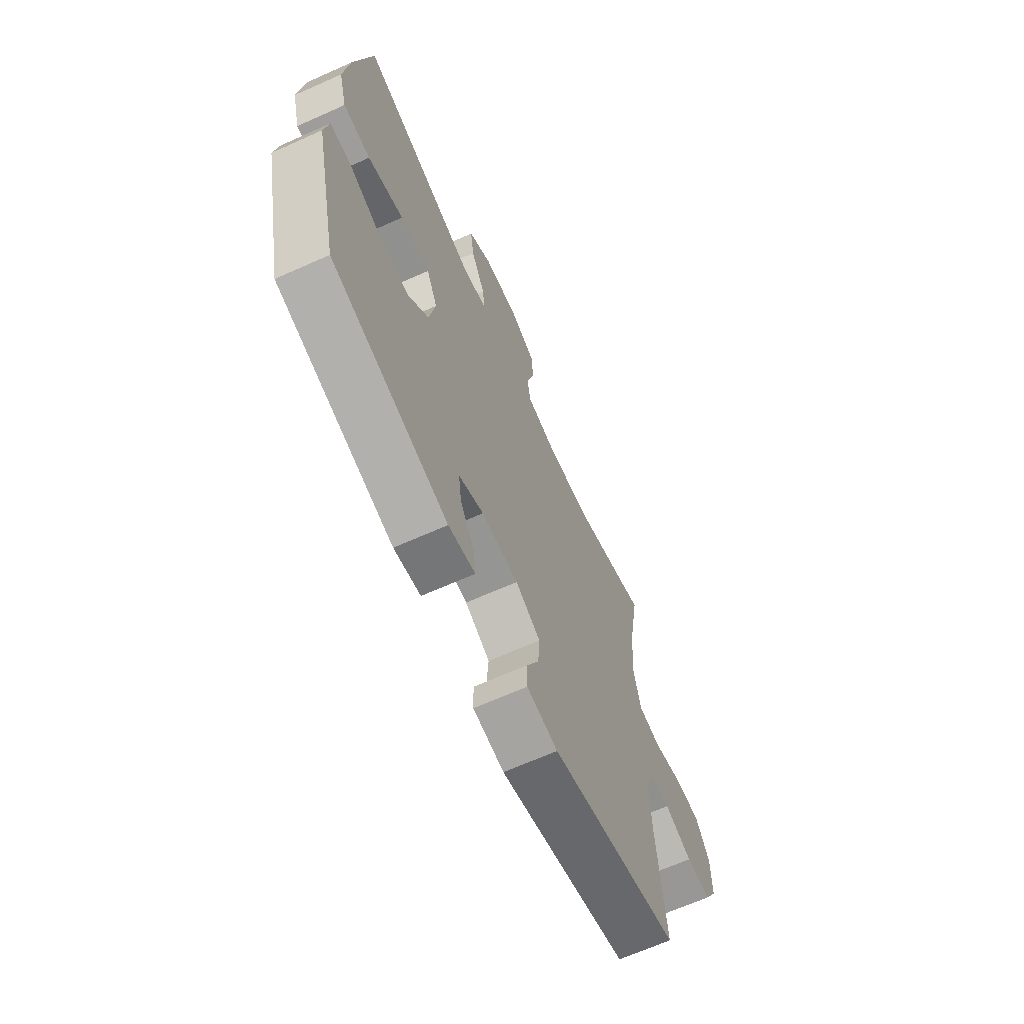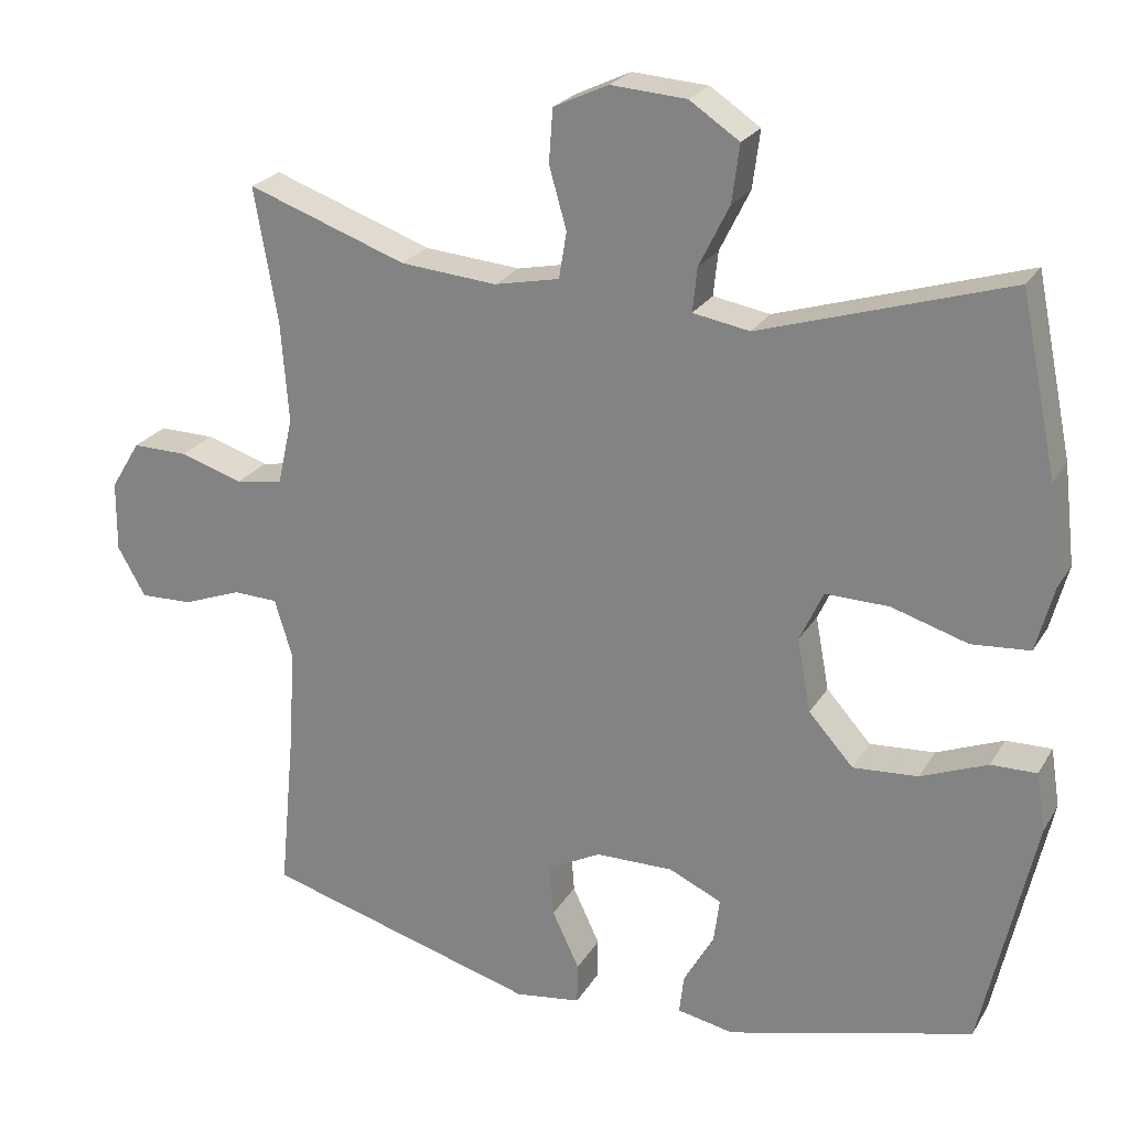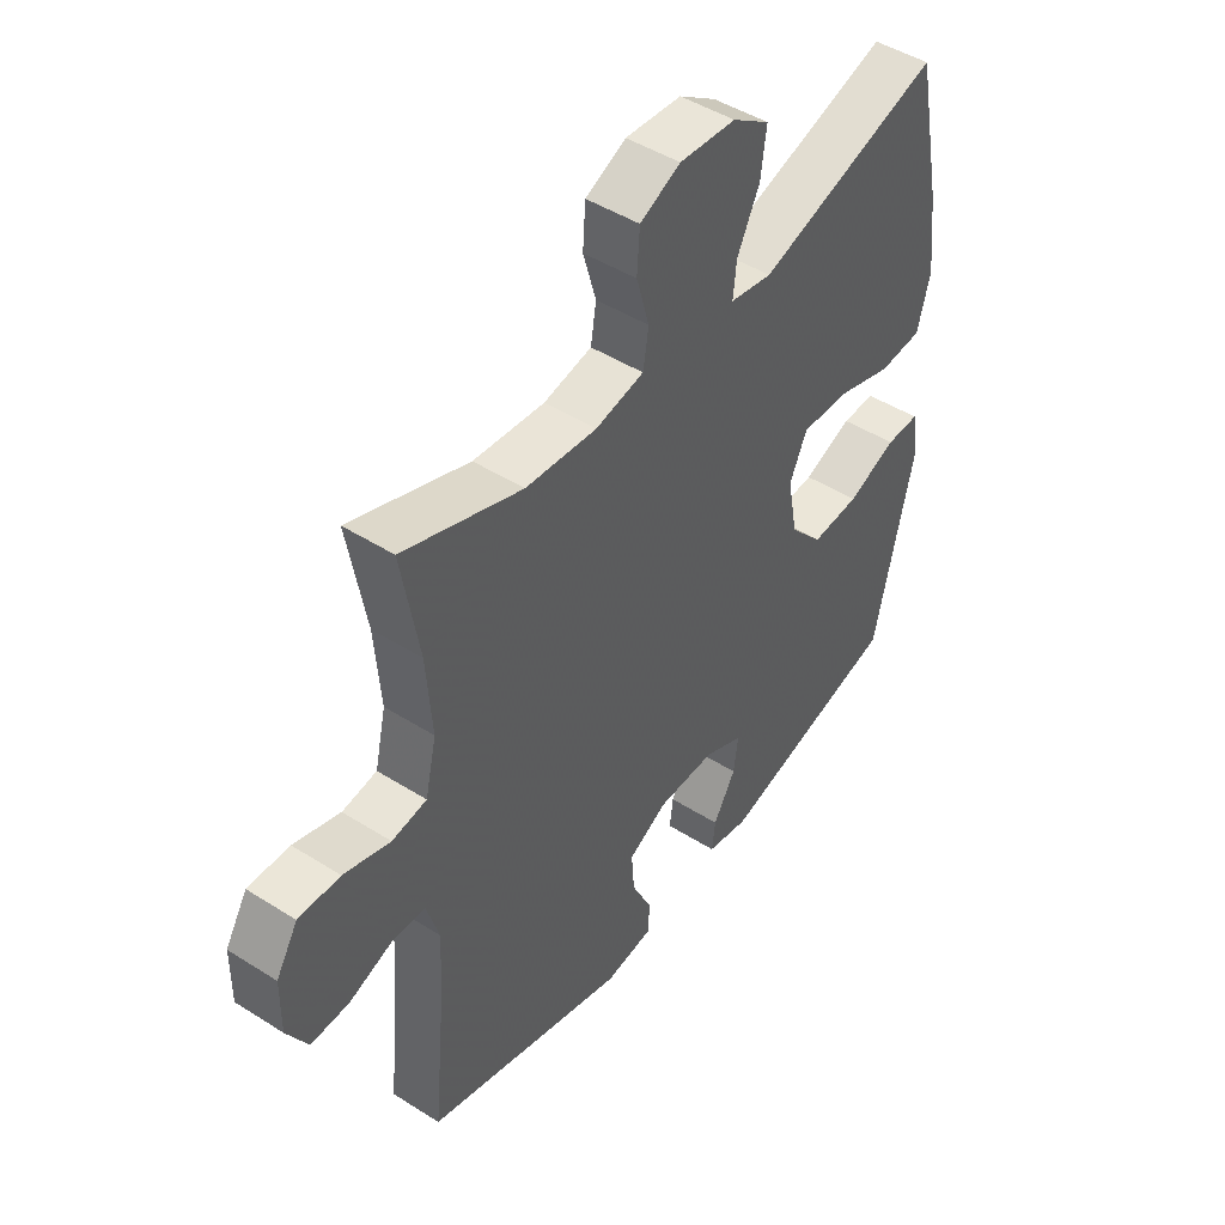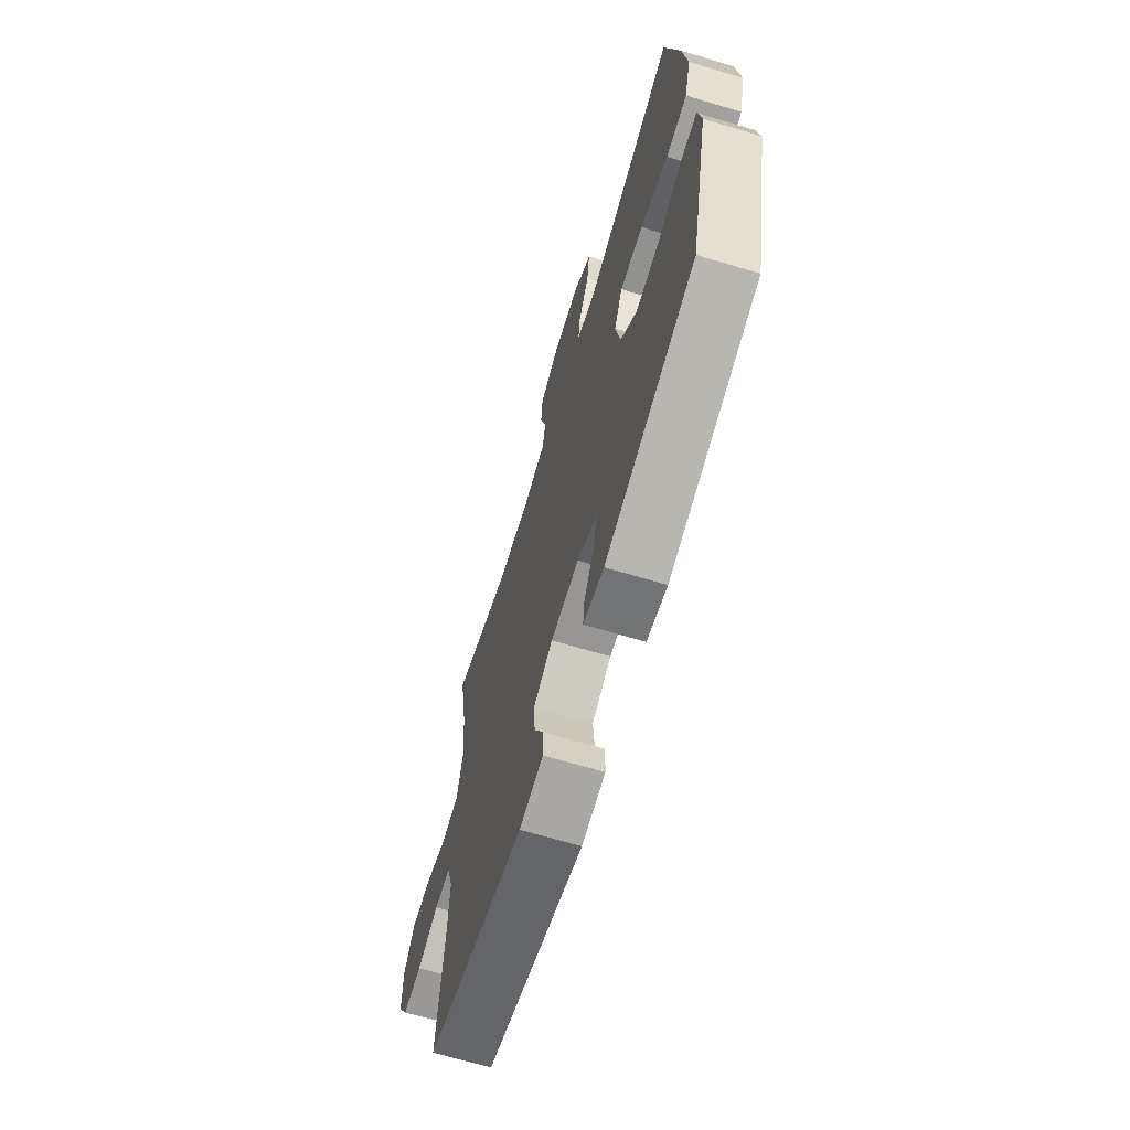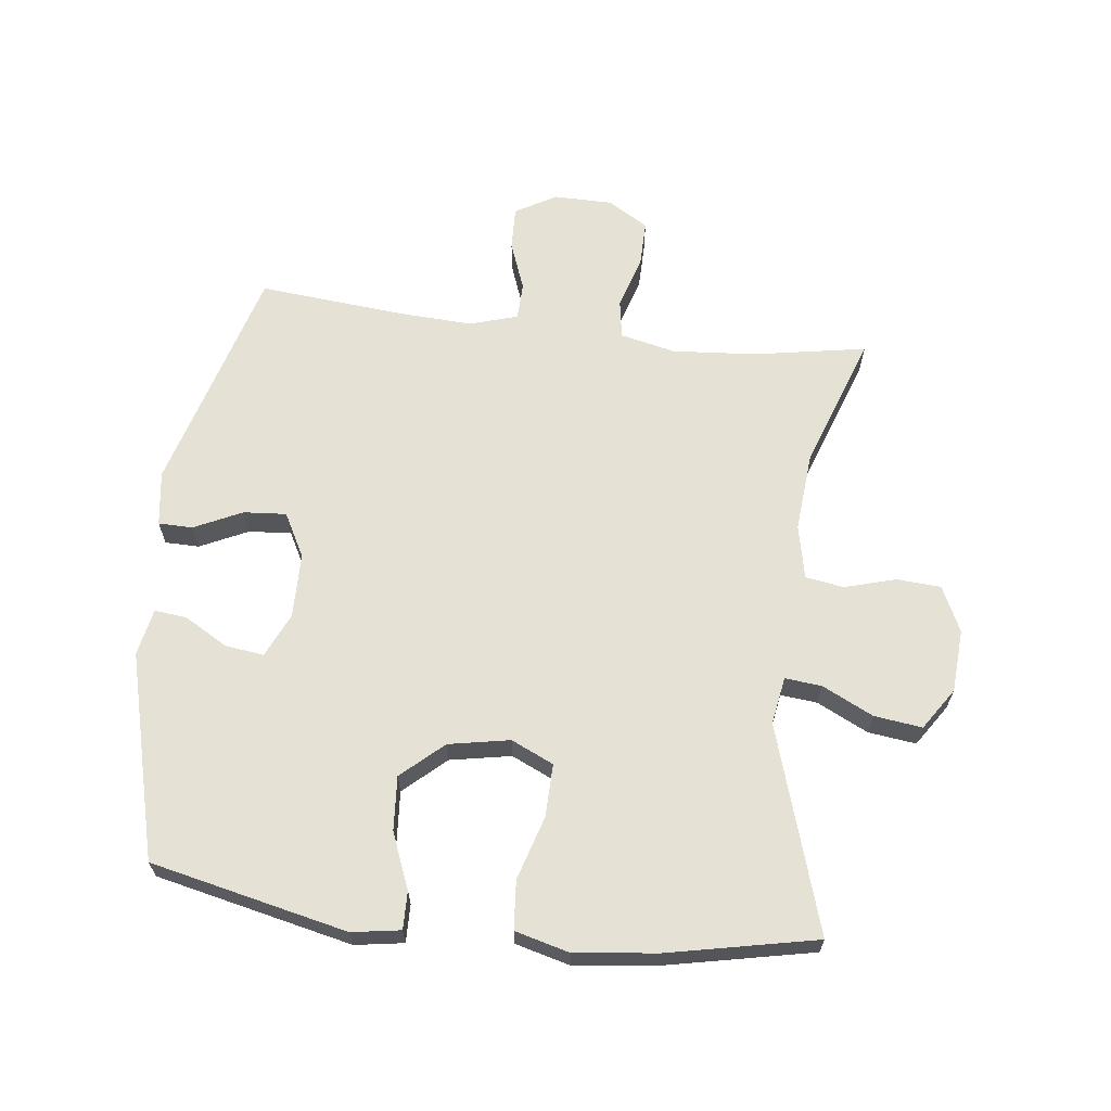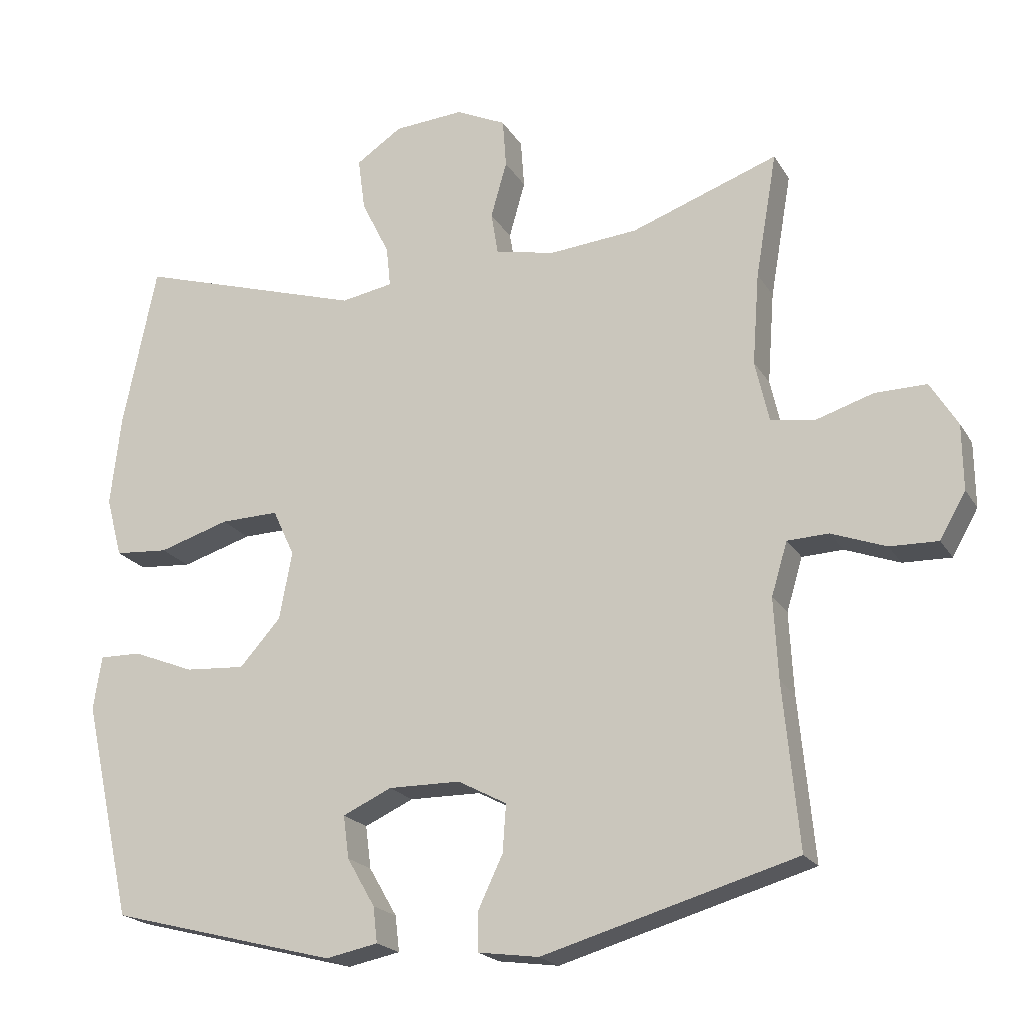
<metadata>
{"format":"obj","ext":"obj","renderer":"f3d","projection":"perspective","resolution":1024,"background":"white","views":[{"elev":-66.8,"azim":-65.9,"up":"+Z"},{"elev":23.7,"azim":-156.3,"up":"+Z"},{"elev":46.7,"azim":125.8,"up":"+Z"},{"elev":-67.3,"azim":-106.7,"up":"+Z"},{"elev":64.8,"azim":-83.3,"up":"+Y"},{"elev":-20.4,"azim":22.8,"up":"+Z"}]}
</metadata>
<code>
v -0.5 0.07 0.5
v -0.173 0.07 0.399
v -0.098 0.07 0.412
v -0.104 0.07 0.47
v -0.144 0.07 0.551
v -0.154 0.07 0.627
v -0.088 0.07 0.671
v 0.012 0.07 0.678
v 0.084 0.07 0.644
v 0.089 0.07 0.574
v 0.066 0.07 0.493
v 0.076 0.07 0.432
v 0.162 0.07 0.414
v 0.289 0.07 0.425
v 0.5 0.07 0.5
v 0.469 0.07 0.321
v 0.459 0.07 0.189
v 0.479 0.07 0.101
v 0.541 0.07 0.091
v 0.624 0.07 0.117
v 0.698 0.07 0.118
v 0.737 0.07 0.054
v 0.738 0.07 -0.039
v 0.701 0.07 -0.104
v 0.632 0.07 -0.102
v 0.554 0.07 -0.073
v 0.495 0.07 -0.075
v 0.472 0.07 -0.151
v 0.478 0.07 -0.267
v 0.5 0.07 -0.5
v 0.137 0.07 -0.604
v 0.05 0.07 -0.592
v 0.049 0.07 -0.538
v 0.085 0.07 -0.462
v 0.09 0.07 -0.394
v 0.02 0.07 -0.357
v -0.083 0.07 -0.356
v -0.153 0.07 -0.388
v -0.145 0.07 -0.449
v -0.105 0.07 -0.518
v -0.099 0.07 -0.569
v -0.174 0.07 -0.584
v -0.5 0.07 -0.5
v -0.57 0.07 -0.189
v -0.558 0.07 -0.112
v -0.498 0.07 -0.113
v -0.41 0.07 -0.148
v -0.324 0.07 -0.154
v -0.265 0.07 -0.088
v -0.247 0.07 0.009
v -0.278 0.07 0.076
v -0.362 0.07 0.074
v -0.463 0.07 0.043
v -0.54 0.07 0.049
v -0.563 0.07 0.135
v -0.548 0.07 0.266
v -0.5 0 0.5
v -0.173 0 0.399
v -0.098 0 0.412
v -0.104 0 0.47
v -0.144 0 0.551
v -0.154 0 0.627
v -0.088 0 0.671
v 0.012 0 0.678
v 0.084 0 0.644
v 0.089 0 0.574
v 0.066 0 0.493
v 0.076 0 0.432
v 0.162 0 0.414
v 0.289 0 0.425
v 0.5 0 0.5
v 0.469 0 0.321
v 0.459 0 0.189
v 0.479 0 0.101
v 0.541 0 0.091
v 0.624 0 0.117
v 0.698 0 0.118
v 0.737 0 0.054
v 0.738 0 -0.039
v 0.701 0 -0.104
v 0.632 0 -0.102
v 0.554 0 -0.073
v 0.495 0 -0.075
v 0.472 0 -0.151
v 0.478 0 -0.267
v 0.5 0 -0.5
v 0.137 0 -0.604
v 0.05 0 -0.592
v 0.049 0 -0.538
v 0.085 0 -0.462
v 0.09 0 -0.394
v 0.02 0 -0.357
v -0.083 0 -0.356
v -0.153 0 -0.388
v -0.145 0 -0.449
v -0.105 0 -0.518
v -0.099 0 -0.569
v -0.174 0 -0.584
v -0.5 0 -0.5
v -0.57 0 -0.189
v -0.558 0 -0.112
v -0.498 0 -0.113
v -0.41 0 -0.148
v -0.324 0 -0.154
v -0.265 0 -0.088
v -0.247 0 0.009
v -0.278 0 0.076
v -0.362 0 0.074
v -0.463 0 0.043
v -0.54 0 0.049
v -0.563 0 0.135
v -0.548 0 0.266
f 56 1 2
f 55 56 2
f 54 55 2
f 53 54 2
f 52 53 2
f 51 52 2 3
f 50 51 3
f 49 50 3
f 45 46 47
f 44 45 47
f 43 44 47
f 42 43 47
f 41 42 47
f 40 41 47
f 39 40 47
f 38 39 47 48
f 37 38 48 49
f 32 33 34
f 31 32 34
f 30 31 34
f 29 30 34
f 28 29 34 35
f 27 28 35 36
f 24 25 26
f 23 24 26
f 22 23 26
f 21 22 26
f 20 21 26
f 19 20 26
f 18 19 26 27
f 37 49 3
f 36 37 3
f 27 36 3
f 18 27 3
f 17 18 3
f 9 10 11
f 8 9 11
f 7 8 11
f 6 7 11
f 5 6 11
f 4 5 11
f 4 11 12
f 3 4 12
f 17 3 12
f 16 17 12
f 14 15 16
f 13 14 16
f 12 13 16
f 58 57 112
f 58 112 111
f 58 111 110
f 58 110 109
f 58 109 108
f 59 58 108 107
f 59 107 106
f 59 106 105
f 103 102 101
f 103 101 100
f 103 100 99
f 103 99 98
f 103 98 97
f 103 97 96
f 103 96 95
f 104 103 95 94
f 105 104 94 93
f 90 89 88
f 90 88 87
f 90 87 86
f 90 86 85
f 91 90 85 84
f 92 91 84 83
f 82 81 80
f 82 80 79
f 82 79 78
f 82 78 77
f 82 77 76
f 82 76 75
f 83 82 75 74
f 59 105 93
f 59 93 92
f 59 92 83
f 59 83 74
f 59 74 73
f 67 66 65
f 67 65 64
f 67 64 63
f 67 63 62
f 67 62 61
f 67 61 60
f 68 67 60
f 68 60 59
f 68 59 73
f 68 73 72
f 72 71 70
f 72 70 69
f 72 69 68
f 1 57 58 2
f 2 58 59 3
f 3 59 60 4
f 4 60 61 5
f 5 61 62 6
f 6 62 63 7
f 7 63 64 8
f 8 64 65 9
f 9 65 66 10
f 10 66 67 11
f 11 67 68 12
f 12 68 69 13
f 13 69 70 14
f 14 70 71 15
f 15 71 72 16
f 16 72 73 17
f 17 73 74 18
f 18 74 75 19
f 19 75 76 20
f 20 76 77 21
f 21 77 78 22
f 22 78 79 23
f 23 79 80 24
f 24 80 81 25
f 25 81 82 26
f 26 82 83 27
f 27 83 84 28
f 28 84 85 29
f 29 85 86 30
f 30 86 87 31
f 31 87 88 32
f 32 88 89 33
f 33 89 90 34
f 34 90 91 35
f 35 91 92 36
f 36 92 93 37
f 37 93 94 38
f 38 94 95 39
f 39 95 96 40
f 40 96 97 41
f 41 97 98 42
f 42 98 99 43
f 43 99 100 44
f 44 100 101 45
f 45 101 102 46
f 46 102 103 47
f 47 103 104 48
f 48 104 105 49
f 49 105 106 50
f 50 106 107 51
f 51 107 108 52
f 52 108 109 53
f 53 109 110 54
f 54 110 111 55
f 55 111 112 56
f 56 112 57 1

</code>
